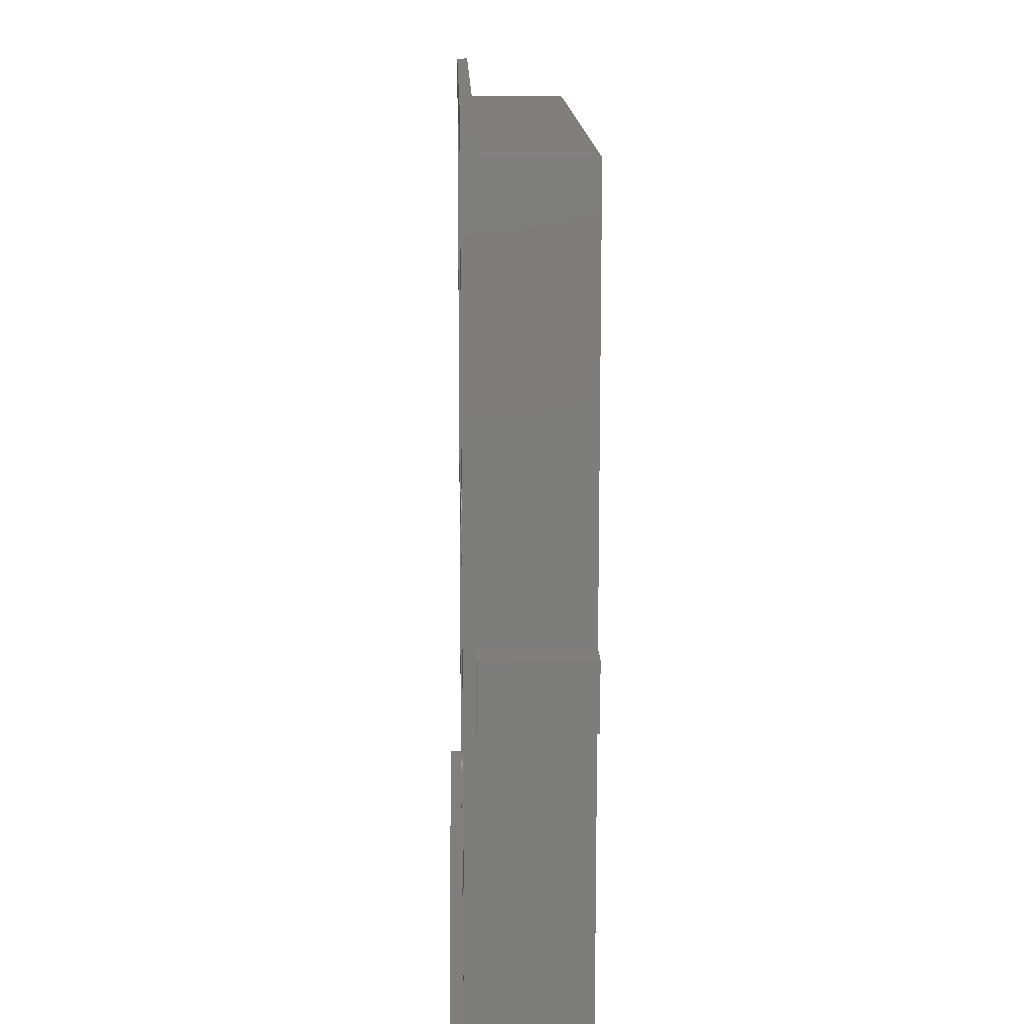
<metadata>
{"format":"stl","ext":"stl","renderer":"f3d","projection":"perspective","resolution":1024,"background":"white","views":[{"elev":13.5,"azim":88.6,"up":"+Y"}]}
</metadata>
<code>
# stl→obj: 440 verts, 876 faces
v -177.5 -130.4 19.05
v -39.76 -130.4 0
v -177.5 -130.4 0
v -39.76 -130.4 19.05
v -177.5 -206.1 0
v -177.5 -217.8 0
v -177.5 -275.5 0
v -32.91 -206.1 0
v -39.76 -217.8 0
v -39.76 -206.1 0
v -32.91 -217.8 0
v -191.2 -278.5 0
v -191.2 -275.5 0
v -26.06 -278.5 0
v -39.76 -275.5 0
v -26.06 -275.5 0
v -184.3 -217.8 0
v -184.3 -206.1 0
v -26.06 -278.5 23.34
v -191.2 -278.5 23.34
v -184.6 -123.3 21.05
v -32.61 -123.3 19.05
v -184.6 -123.3 19.05
v -32.61 -123.3 21.05
v -32.61 -217.8 19.05
v -32.61 -275.5 21.05
v -32.61 -275.5 19.05
v -32.61 -206.1 19.05
v -177.5 -206.1 19.05
v -191.2 -275.5 23.34
v -184.6 -275.5 19.05
v -184.6 -275.5 21.05
v -39.76 -275.5 19.05
v -26.06 -275.5 23.34
v -177.5 -275.5 19.05
v -39.76 -217.8 19.05
v -116.3 -204.9 21.05
v -116.3 -200.8 21.05
v -116.6 -202.8 21.05
v -115.5 -206.8 21.05
v -115.5 -198.8 21.05
v -114.3 -208.5 21.05
v -114.3 -197.2 21.05
v -112.6 -209.8 21.05
v -112.6 -195.9 21.05
v -110.7 -195.1 21.05
v -110.7 -210.6 21.05
v -108.6 -210.8 21.05
v -108.6 -194.8 21.05
v -106.5 -210.6 21.05
v -106.5 -195.1 21.05
v -104.6 -209.8 21.05
v -104.6 -195.9 21.05
v -103 -208.5 21.05
v -103 -197.2 21.05
v -101.7 -206.8 21.05
v -101.7 -198.8 21.05
v -100.9 -204.9 21.05
v -100.9 -200.8 21.05
v -100.6 -202.8 21.05
v -174.5 -273.5 21.05
v -171.5 -273.5 21.05
v -45.76 -273.5 21.05
v -42.76 -273.5 21.05
v -42.76 -270.5 21.05
v -42.76 -134.2 21.05
v -42.76 -131.2 21.05
v -174.5 -131.2 21.05
v -174.5 -270.5 21.05
v -174.5 -134.2 21.05
v -171.5 -131.2 21.05
v -45.76 -131.2 21.05
v -184.3 -206.1 18.75
v -184.6 -206.1 19.05
v -177.5 -217.8 19.05
v -184.3 -217.8 18.75
v -184.6 -217.8 19.05
v -39.76 -206.1 19.05
v -32.91 -206.1 18.75
v -32.91 -217.8 18.75
v -171.5 -131.2 6.1
v -45.76 -131.2 6.1
v -108.6 -210.8 6.1
v -106.5 -210.6 6.1
v -110.7 -210.6 6.1
v -112.6 -209.8 6.1
v -114.3 -208.5 6.1
v -115.5 -206.8 6.1
v -116.3 -204.9 6.1
v -116.6 -202.8 6.1
v -116.3 -200.8 6.1
v -104.6 -209.8 6.1
v -101.7 -206.8 6.1
v -103 -208.5 6.1
v -100.9 -204.9 6.1
v -100.9 -200.8 6.1
v -100.6 -202.8 6.1
v -103 -197.2 6.1
v -101.7 -198.8 6.1
v -104.6 -195.9 6.1
v -174.5 -134.2 6.1
v -174.5 -270.5 6.1
v -171.5 -270.5 3.1
v -118.2 -208.3 3.1
v -171.5 -134.2 3.1
v -116.4 -210.6 3.1
v -45.76 -270.5 3.1
v -119.3 -205.7 3.1
v -119.6 -202.8 3.1
v -114.1 -212.4 3.1
v -111.5 -213.5 3.1
v -108.6 -213.9 3.1
v -105.8 -213.5 3.1
v -103.1 -212.4 3.1
v -100.8 -210.6 3.1
v -99.06 -208.3 3.1
v -97.96 -205.7 3.1
v -97.59 -202.8 3.1
v -116.4 -195 3.1
v -45.76 -134.2 3.1
v -118.2 -197.3 3.1
v -119.3 -200 3.1
v -114.1 -193.3 3.1
v -111.5 -192.2 3.1
v -108.6 -191.8 3.1
v -105.8 -192.2 3.1
v -103.1 -193.3 3.1
v -100.8 -195 3.1
v -99.06 -197.3 3.1
v -97.96 -200 3.1
v -106.5 -195.1 6.1
v -108.6 -194.8 6.1
v -110.7 -195.1 6.1
v -112.6 -195.9 6.1
v -114.3 -197.2 6.1
v -42.76 -270.5 6.1
v -42.76 -134.2 6.1
v -45.76 -273.5 6.1
v -171.5 -273.5 6.1
v -115.5 -198.8 6.1
v -118.1 -202.8 3.502
v -118.5 -200.2 3.202
v -118.9 -202.8 3.202
v -117.8 -200.4 3.502
v -116.7 -202.8 5.324
v -116.4 -200.7 5.324
v -117.5 -202.8 3.979
v -117.2 -200.5 3.979
v -117.8 -205.3 3.502
v -117.2 -205.1 3.979
v -118.5 -205.5 3.202
v -173 -131.6 21.05
v -173.6 -132 6.1
v -173 -131.6 6.1
v -173.6 -132 21.05
v -45.76 -131.3 5.324
v -171.5 -131.6 4.6
v -45.76 -131.6 4.6
v -171.5 -131.3 5.324
v -174.4 -133.4 6.1
v -174.4 -133.4 21.05
v -172.2 -270.5 3.202
v -173 -134.2 3.502
v -173 -270.5 3.502
v -172.2 -134.2 3.202
v -45.76 -133.4 3.202
v -171.5 -132.7 3.502
v -171.5 -133.4 3.202
v -45.76 -132.7 3.502
v -173.6 -134.2 3.979
v -173.6 -270.5 3.979
v -171.5 -132 3.979
v -45.76 -132 3.979
v -174.4 -134.2 5.324
v -174.4 -270.5 5.324
v -43.16 -132.7 21.05
v -42.86 -133.4 6.1
v -42.86 -133.4 21.05
v -43.16 -132.7 6.1
v -44.99 -131.3 21.05
v -44.99 -131.3 6.1
v -172.2 -131.3 21.05
v -172.2 -131.3 6.1
v -43.64 -270.5 3.979
v -44.26 -134.2 3.502
v -44.26 -270.5 3.502
v -43.64 -134.2 3.979
v -174.1 -132.7 21.05
v -174.1 -132.7 6.1
v -43.64 -132 21.05
v -44.26 -131.6 6.1
v -43.64 -132 6.1
v -44.26 -131.6 21.05
v -44.99 -134.2 3.202
v -44.99 -270.5 3.202
v -42.86 -270.5 5.324
v -42.86 -134.2 5.324
v -43.16 -134.2 4.6
v -43.16 -270.5 4.6
v -108.6 -210.9 5.324
v -106.5 -210.7 5.324
v -106.4 -210.9 4.6
v -108.6 -211.7 3.979
v -106.3 -211.4 3.979
v -108.6 -211.2 4.6
v -108.6 -212.3 3.502
v -110.9 -211.4 3.979
v -111.1 -212 3.502
v -110.7 -210.7 5.324
v -111.3 -212.7 3.202
v -108.6 -213.1 3.202
v -112.8 -210.1 4.6
v -110.8 -210.9 4.6
v -112.7 -209.8 5.324
v -113.7 -211.7 3.202
v -106 -212.7 3.202
v -113.1 -210.5 3.979
v -113.4 -211.1 3.502
v -106.2 -212 3.502
v -116.9 -207.6 3.502
v -116.3 -207.3 3.979
v -115.9 -210.1 3.202
v -117.5 -208 3.202
v -115.3 -209.6 3.502
v -115.6 -206.9 5.324
v -114.3 -208.6 5.324
v -114.6 -208.8 4.6
v -114.9 -209.1 3.979
v -115.9 -207 4.6
v -116.7 -205 4.6
v -44.26 -272 3.979
v -44.46 -271.2 3.502
v -44.7 -271.6 3.502
v -43.93 -271.6 3.979
v -117 -202.8 4.6
v -116.4 -204.9 5.324
v -174.1 -270.5 4.6
v -174.1 -134.2 4.6
v -104.6 -209.8 5.324
v -104.4 -210.1 4.6
v -104.2 -210.5 3.979
v -106.5 -195 5.324
v -108.6 -194.7 5.324
v -103.5 -194 3.202
v -106 -192.9 3.202
v -112.7 -195.8 5.324
v -110.8 -194.7 4.6
v -112.8 -195.5 4.6
v -110.7 -195 5.324
v -113.1 -195.1 3.979
v -111.1 -193.6 3.502
v -113.4 -194.6 3.502
v -110.9 -194.2 3.979
v -106.3 -194.2 3.979
v -108.6 -193.3 3.502
v -108.6 -193.9 3.979
v -106.2 -193.6 3.502
v -108.6 -192.6 3.202
v -111.3 -192.9 3.202
v -104.6 -195.8 5.324
v -103.9 -194.6 3.502
v -106.4 -194.7 4.6
v -104.2 -195.1 3.979
v -104.4 -195.5 4.6
v -113.7 -194 3.202
v -108.6 -194.4 4.6
v -115.3 -196.1 3.502
v -115.9 -195.6 3.202
v -115.9 -198.6 4.6
v -116.7 -200.7 4.6
v -116.3 -198.4 3.979
v -114.9 -196.5 3.979
v -114.6 -196.9 4.6
v -42.86 -271.3 6.1
v -42.86 -271.3 21.05
v -44.99 -273.4 6.1
v -44.99 -273.4 21.05
v -43.16 -272 6.1
v -43.16 -272 21.05
v -116.9 -198.1 3.502
v -114.3 -197.1 5.324
v -43.64 -272.6 6.1
v -43.64 -272.6 21.05
v -44.26 -273.1 21.05
v -44.26 -273.1 6.1
v -117.5 -197.7 3.202
v -44.31 -273 5.324
v -45.01 -273.3 5.324
v -44.46 -272.7 4.6
v -45.09 -273 4.6
v -115.6 -198.8 5.324
v -45.01 -131.4 5.324
v -45.09 -131.7 4.6
v -45.76 -273.4 5.324
v -45.76 -273.1 4.6
v -45.09 -270.9 3.202
v -45.21 -271 3.202
v -45.21 -272.5 3.979
v -45.76 -272.6 3.979
v -44.31 -131.7 5.324
v -44.7 -272.3 3.979
v -43.71 -272.5 5.324
v -45.21 -132.1 3.979
v -44.31 -270.9 3.502
v -43.71 -271 3.979
v -103.9 -211.1 3.502
v -102.3 -209.1 3.979
v -101.9 -209.6 3.502
v -101.4 -210.1 3.202
v -103.5 -211.7 3.202
v -100.9 -207.3 3.979
v -100.4 -207.6 3.502
v -102.7 -208.8 4.6
v -101.3 -207 4.6
v -100.5 -205 4.6
v -101.6 -206.9 5.324
v -100.8 -204.9 5.324
v -100 -205.1 3.979
v -99.42 -205.3 3.502
v -102.9 -208.6 5.324
v -99.74 -208 3.202
v -98.72 -205.5 3.202
v -100 -200.5 3.979
v -100.2 -202.8 4.6
v -99.73 -202.8 3.979
v -100.5 -200.7 4.6
v -100.8 -200.7 5.324
v -100.5 -202.8 5.324
v -101.6 -198.8 5.324
v -102.9 -197.1 5.324
v -100.4 -198.1 3.502
v -100.9 -198.4 3.979
v -99.42 -200.4 3.502
v -101.3 -198.6 4.6
v -99.1 -202.8 3.502
v -98.72 -200.2 3.202
v -98.37 -202.8 3.202
v -99.74 -197.7 3.202
v -102.7 -196.9 4.6
v -101.4 -195.6 3.202
v -101.9 -196.1 3.502
v -102.3 -196.5 3.979
v -174.4 -271.3 21.05
v -174.4 -271.3 6.1
v -173 -273.1 21.05
v -172.2 -273.4 6.1
v -173 -273.1 6.1
v -172.2 -273.4 21.05
v -173.6 -272.6 21.05
v -173.6 -272.6 6.1
v -174.1 -272 21.05
v -174.1 -272 6.1
v -171.5 -272 3.502
v -171.5 -272.6 3.979
v -45.76 -272 3.502
v -45.76 -271.3 3.202
v -171.5 -271.3 3.202
v -171.5 -273.4 5.324
v -171.5 -273.1 4.6
v -43.71 -132.1 5.324
v -44.46 -131.9 4.6
v -43.93 -132.3 4.6
v -45.01 -270.7 3.202
v -45.37 -271.9 3.502
v -45.37 -271.2 3.202
v -45.56 -271.2 3.202
v -45.01 -271.8 3.502
v -44.7 -132.3 3.979
v -43.25 -271.2 4.6
v -43.25 -271.9 5.324
v -43.93 -272.3 4.6
v -43.51 -271.8 4.6
v -172.9 -131.7 5.324
v -172.2 -131.4 5.324
v -172.8 -131.9 4.6
v -172.1 -131.7 4.6
v -172.2 -270.7 3.202
v -172.1 -270.9 3.202
v -173.3 -133.1 3.979
v -174 -133.5 4.6
v -173.5 -133.6 3.979
v -173.7 -132.9 4.6
v -42.96 -271.2 5.324
v -173.5 -271 3.979
v -172.9 -270.9 3.502
v -174 -132.7 5.324
v -174.3 -133.4 5.324
v -173.3 -132.3 4.6
v -173.5 -132.1 5.324
v -172.5 -132.3 3.979
v -172 -132.1 3.979
v -173 -132.7 3.979
v -172.5 -272.3 3.979
v -172.5 -271.6 3.502
v -173 -272 3.979
v -172.2 -271.8 3.502
v -171.7 -271.2 3.202
v -171.9 -271.9 3.502
v -171.9 -271.2 3.202
v -172 -272.5 3.979
v -172 -271 3.202
v -173.7 -271.8 4.6
v -174.3 -271.2 5.324
v -174 -271.9 5.324
v -174 -271.2 4.6
v -173.3 -271.6 3.979
v -172.8 -271.2 3.502
v -45.09 -133.8 3.202
v -45.21 -133.6 3.202
v -173.5 -272.5 5.324
v -45.01 -134 3.202
v -44.46 -133.4 3.502
v -44.31 -133.8 3.502
v -172.2 -273.3 5.324
v -172.1 -273 4.6
v -172.8 -272.7 4.6
v -173.3 -272.3 4.6
v -172.9 -273 5.324
v -43.25 -133.5 4.6
v -43.71 -133.6 3.979
v -44.7 -133.1 3.502
v -43.25 -132.7 5.324
v -43.51 -132.9 4.6
v -43.93 -133.1 3.979
v -45.56 -133.4 3.202
v -172.5 -133.1 3.502
v -172.2 -132.9 3.502
v -44.26 -132.7 3.979
v -45.01 -132.9 3.502
v -45.37 -133.5 3.202
v -172.9 -133.8 3.502
v -172.2 -134 3.202
v -42.96 -133.4 5.324
v -172.1 -133.8 3.202
v -172.8 -133.4 3.502
v -172 -133.6 3.202
v -45.37 -132.7 3.502
v -171.9 -133.5 3.202
v -171.7 -133.4 3.202
v -171.9 -132.7 3.502
f 1 2 3
f 2 1 4
f 2 5 3
f 5 2 6
f 6 2 7
f 8 9 10
f 9 8 11
f 7 12 13
f 12 7 14
f 14 7 15
f 15 7 2
f 15 2 10
f 15 10 9
f 14 15 16
f 5 17 18
f 17 5 6
f 19 12 14
f 12 19 20
f 21 22 23
f 22 21 24
f 25 26 27
f 26 25 24
f 24 25 28
f 24 28 22
f 1 5 29
f 5 1 3
f 30 7 13
f 7 30 31
f 31 30 32
f 32 30 26
f 33 16 15
f 16 33 27
f 16 27 34
f 34 27 26
f 34 26 30
f 35 7 31
f 9 33 15
f 33 9 36
f 37 38 39
f 38 37 40
f 38 40 41
f 41 40 42
f 41 42 43
f 43 42 44
f 43 44 45
f 45 44 46
f 46 44 47
f 46 47 48
f 46 48 49
f 49 48 50
f 49 50 51
f 51 50 52
f 51 52 53
f 53 52 54
f 53 54 55
f 55 54 56
f 55 56 57
f 57 56 58
f 57 58 59
f 59 58 60
f 19 30 20
f 30 19 34
f 32 61 21
f 61 32 26
f 61 26 62
f 62 26 63
f 63 26 64
f 64 26 65
f 65 26 66
f 66 26 67
f 21 68 24
f 68 21 61
f 68 61 69
f 68 69 70
f 24 68 71
f 24 71 72
f 24 72 67
f 24 67 26
f 73 5 18
f 5 73 29
f 29 73 74
f 75 17 6
f 17 75 76
f 76 75 77
f 75 7 35
f 7 75 6
f 78 8 10
f 8 78 79
f 79 78 28
f 80 9 11
f 9 80 36
f 36 80 25
f 2 78 10
f 78 2 4
f 16 19 14
f 19 16 34
f 30 12 20
f 12 30 13
f 8 80 11
f 80 8 79
f 75 31 77
f 31 75 35
f 21 31 32
f 31 21 77
f 77 21 74
f 74 21 23
f 73 17 76
f 17 73 18
f 25 33 36
f 33 25 27
f 79 25 80
f 25 79 28
f 23 1 74
f 1 23 22
f 1 22 4
f 4 22 78
f 78 22 28
f 29 74 1
f 73 77 74
f 77 73 76
f 72 81 82
f 81 72 71
f 50 83 84
f 83 50 48
f 48 85 83
f 85 48 47
f 47 86 85
f 86 47 44
f 44 87 86
f 87 44 42
f 42 88 87
f 88 42 40
f 37 88 40
f 88 37 89
f 37 90 89
f 90 37 39
f 38 90 39
f 90 38 91
f 52 84 92
f 84 52 50
f 93 54 94
f 54 93 56
f 54 92 94
f 92 54 52
f 95 56 93
f 56 95 58
f 96 60 97
f 60 96 59
f 97 58 95
f 58 97 60
f 98 57 99
f 57 98 55
f 96 57 59
f 57 96 99
f 53 98 100
f 98 53 55
f 101 69 102
f 69 101 70
f 103 104 105
f 104 103 106
f 106 103 107
f 105 104 108
f 105 108 109
f 106 107 110
f 110 107 111
f 111 107 112
f 112 107 113
f 113 107 114
f 114 107 115
f 115 107 116
f 116 107 117
f 117 107 118
f 105 119 120
f 119 105 121
f 121 105 122
f 122 105 109
f 120 119 123
f 120 123 124
f 120 124 125
f 120 125 126
f 120 126 127
f 120 127 128
f 120 128 129
f 120 129 130
f 120 130 118
f 120 118 107
f 49 131 132
f 131 49 51
f 51 100 131
f 100 51 53
f 45 133 134
f 133 45 46
f 46 132 133
f 132 46 49
f 43 134 135
f 134 43 45
f 66 136 65
f 136 66 137
f 62 138 139
f 138 62 63
f 38 140 91
f 140 38 41
f 43 140 41
f 140 43 135
f 141 142 143
f 142 141 144
f 91 145 90
f 145 91 146
f 143 122 109
f 122 143 142
f 147 144 141
f 144 147 148
f 149 147 141
f 147 149 150
f 108 143 109
f 143 108 151
f 152 153 154
f 153 152 155
f 156 157 158
f 157 156 159
f 160 70 101
f 70 160 161
f 82 159 156
f 159 82 81
f 162 163 164
f 163 162 165
f 166 167 168
f 167 166 169
f 164 170 171
f 170 164 163
f 169 172 167
f 172 169 173
f 174 102 175
f 102 174 101
f 158 172 173
f 172 158 157
f 120 168 105
f 168 120 166
f 103 165 162
f 165 103 105
f 176 177 178
f 177 176 179
f 180 82 181
f 82 180 72
f 182 154 183
f 154 182 152
f 178 137 66
f 137 178 177
f 71 183 81
f 183 71 182
f 184 185 186
f 185 184 187
f 153 188 189
f 188 153 155
f 190 191 192
f 191 190 193
f 186 194 195
f 194 186 185
f 195 120 107
f 120 195 194
f 189 161 160
f 161 189 188
f 137 196 136
f 196 137 197
f 190 179 176
f 179 190 192
f 198 184 199
f 184 198 187
f 193 181 191
f 181 193 180
f 84 200 201
f 200 84 83
f 202 203 204
f 203 202 205
f 197 199 196
f 199 197 198
f 206 207 208
f 207 206 203
f 83 209 200
f 209 83 85
f 112 210 111
f 210 112 211
f 209 212 213
f 212 209 214
f 111 215 110
f 215 111 210
f 85 214 209
f 214 85 86
f 211 208 210
f 208 211 206
f 200 213 205
f 213 200 209
f 113 211 112
f 211 113 216
f 208 217 218
f 217 208 207
f 206 204 203
f 204 206 219
f 210 218 215
f 218 210 208
f 216 206 211
f 206 216 219
f 205 207 203
f 207 205 213
f 201 205 202
f 205 201 200
f 220 150 149
f 150 220 221
f 110 222 106
f 222 110 215
f 222 220 223
f 220 222 224
f 87 225 226
f 225 87 88
f 227 221 228
f 221 227 229
f 212 228 217
f 228 212 227
f 218 228 224
f 228 218 217
f 214 227 212
f 227 214 226
f 229 150 221
f 150 229 230
f 231 232 233
f 232 231 234
f 106 223 104
f 223 106 222
f 224 221 220
f 221 224 228
f 104 151 108
f 151 104 223
f 215 224 222
f 224 215 218
f 86 226 214
f 226 86 87
f 226 229 227
f 229 226 225
f 230 147 150
f 147 230 235
f 213 217 207
f 217 213 212
f 88 236 225
f 236 88 89
f 225 230 229
f 230 225 236
f 223 149 151
f 149 223 220
f 236 235 230
f 235 236 145
f 89 145 236
f 145 89 90
f 151 141 143
f 141 151 149
f 170 237 171
f 237 170 238
f 238 175 237
f 175 238 174
f 239 202 240
f 202 239 201
f 240 204 241
f 204 240 202
f 132 242 243
f 242 132 131
f 244 126 245
f 126 244 127
f 246 247 248
f 247 246 249
f 250 251 252
f 251 250 253
f 254 255 256
f 255 254 257
f 250 247 253
f 247 250 248
f 251 258 259
f 258 251 255
f 257 258 255
f 258 257 245
f 245 125 258
f 125 245 126
f 131 260 242
f 260 131 100
f 261 245 257
f 245 261 244
f 262 263 254
f 263 262 264
f 263 257 254
f 257 263 261
f 134 249 246
f 249 134 133
f 242 264 262
f 264 242 260
f 265 124 123
f 124 265 259
f 266 254 256
f 254 266 262
f 252 259 265
f 259 252 251
f 253 255 251
f 255 253 256
f 267 265 268
f 265 267 252
f 269 148 270
f 148 269 271
f 272 252 267
f 252 272 250
f 273 250 272
f 250 273 248
f 133 243 249
f 243 133 132
f 65 274 275
f 274 65 136
f 63 276 138
f 276 63 277
f 275 278 279
f 278 275 274
f 148 280 144
f 280 148 271
f 135 246 281
f 246 135 134
f 259 125 124
f 125 259 258
f 249 266 247
f 266 249 243
f 279 282 283
f 282 279 278
f 281 248 273
f 248 281 246
f 284 282 285
f 282 284 283
f 277 285 276
f 285 277 284
f 247 256 253
f 256 247 266
f 268 123 119
f 123 268 265
f 142 121 122
f 121 142 286
f 144 286 142
f 286 144 280
f 276 287 288
f 287 276 285
f 288 289 290
f 289 288 287
f 291 270 146
f 270 291 269
f 286 119 121
f 119 286 268
f 292 158 293
f 158 292 156
f 181 156 292
f 156 181 82
f 294 290 295
f 290 294 288
f 271 267 280
f 267 271 272
f 233 296 297
f 296 233 232
f 295 298 299
f 298 295 290
f 281 269 291
f 269 281 273
f 191 292 300
f 292 191 181
f 290 301 298
f 301 290 289
f 285 302 287
f 302 285 282
f 293 173 303
f 173 293 158
f 280 268 286
f 268 280 267
f 273 271 269
f 271 273 272
f 135 291 140
f 291 135 281
f 234 304 232
f 304 234 305
f 138 288 294
f 288 138 276
f 140 146 91
f 146 140 291
f 306 307 241
f 307 306 308
f 114 309 310
f 309 114 115
f 308 311 307
f 311 308 312
f 311 313 307
f 313 311 314
f 315 316 314
f 316 315 317
f 312 318 311
f 318 312 319
f 316 94 320
f 94 316 93
f 321 319 312
f 319 321 322
f 317 93 316
f 93 317 95
f 116 322 321
f 322 116 117
f 94 239 320
f 239 94 92
f 309 312 308
f 312 309 321
f 318 314 311
f 314 318 315
f 115 321 309
f 321 115 116
f 320 240 313
f 240 320 239
f 313 241 307
f 241 313 240
f 310 308 306
f 308 310 309
f 323 324 325
f 324 323 326
f 327 97 328
f 97 327 96
f 326 328 324
f 328 326 327
f 329 98 99
f 98 329 330
f 323 331 332
f 331 323 333
f 326 329 327
f 329 326 334
f 335 336 333
f 336 335 337
f 333 338 331
f 338 333 336
f 336 129 338
f 129 336 130
f 328 95 317
f 95 328 97
f 117 337 322
f 337 117 118
f 334 330 329
f 330 334 339
f 323 334 326
f 334 323 332
f 319 325 318
f 325 319 335
f 338 128 340
f 128 338 129
f 332 341 342
f 341 332 331
f 327 99 96
f 99 327 329
f 325 315 318
f 315 325 324
f 325 333 323
f 333 325 335
f 332 339 334
f 339 332 342
f 324 317 315
f 317 324 328
f 331 340 341
f 340 331 338
f 322 335 319
f 335 322 337
f 337 130 336
f 130 337 118
f 260 339 264
f 339 260 330
f 342 261 263
f 261 342 341
f 100 330 260
f 330 100 98
f 102 343 344
f 343 102 69
f 341 244 261
f 244 341 340
f 345 346 347
f 346 345 348
f 264 342 263
f 342 264 339
f 349 347 350
f 347 349 345
f 344 351 352
f 351 344 343
f 299 353 354
f 353 299 355
f 356 103 357
f 103 356 107
f 340 127 244
f 127 340 128
f 348 139 346
f 139 348 62
f 358 295 359
f 295 358 294
f 352 349 350
f 349 352 351
f 355 357 353
f 357 355 356
f 139 294 358
f 294 139 138
f 359 299 354
f 299 359 295
f 243 262 266
f 262 243 242
f 92 201 239
f 201 92 84
f 219 241 204
f 241 219 306
f 314 320 313
f 320 314 316
f 113 310 216
f 310 113 114
f 216 306 219
f 306 216 310
f 270 147 235
f 147 270 148
f 146 235 145
f 235 146 270
f 360 361 362
f 361 360 300
f 304 195 363
f 195 304 186
f 364 365 366
f 365 364 367
f 361 303 368
f 303 361 293
f 199 305 369
f 305 199 184
f 363 107 296
f 298 355 299
f 355 298 364
f 296 107 297
f 305 186 304
f 186 305 184
f 365 107 366
f 192 300 360
f 300 192 191
f 297 107 365
f 232 363 296
f 363 232 304
f 367 297 365
f 297 367 233
f 278 302 282
f 302 278 370
f 287 371 289
f 371 287 302
f 301 233 367
f 233 301 231
f 372 231 371
f 231 372 234
f 370 371 302
f 371 370 372
f 195 107 363
f 298 367 364
f 367 298 301
f 300 293 361
f 293 300 292
f 366 107 356
f 183 373 374
f 373 183 154
f 289 231 301
f 231 289 371
f 374 375 376
f 375 374 373
f 103 377 378
f 364 356 355
f 356 364 366
f 379 380 381
f 380 379 382
f 103 162 377
f 274 370 278
f 370 274 383
f 196 369 383
f 369 196 199
f 384 164 171
f 164 384 385
f 136 383 274
f 383 136 196
f 369 234 372
f 234 369 305
f 386 160 387
f 160 386 189
f 383 372 370
f 372 383 369
f 388 386 382
f 386 388 389
f 385 162 164
f 162 385 377
f 376 390 391
f 390 376 375
f 387 101 174
f 101 387 160
f 389 189 386
f 189 389 153
f 375 392 390
f 392 375 388
f 154 389 373
f 389 154 153
f 373 388 375
f 388 373 389
f 382 387 380
f 387 382 386
f 392 382 379
f 382 392 388
f 393 394 395
f 394 393 396
f 353 397 398
f 397 353 357
f 157 391 172
f 391 157 376
f 398 399 396
f 399 398 397
f 354 398 400
f 398 354 353
f 159 376 157
f 376 159 374
f 103 397 357
f 103 399 397
f 396 401 394
f 401 396 399
f 402 403 404
f 403 402 405
f 406 385 384
f 385 406 407
f 81 374 159
f 374 81 183
f 395 407 406
f 407 395 394
f 384 237 405
f 237 384 171
f 103 401 399
f 405 175 403
f 175 405 237
f 404 344 352
f 344 404 403
f 103 378 401
f 403 102 344
f 102 403 175
f 400 396 393
f 396 400 398
f 394 378 407
f 378 394 401
f 406 405 402
f 405 406 384
f 407 377 385
f 377 407 378
f 408 409 120
f 410 352 350
f 352 410 404
f 194 411 120
f 411 412 408
f 412 411 413
f 414 359 415
f 359 414 358
f 410 416 417
f 416 410 418
f 418 415 416
f 415 418 414
f 417 404 410
f 404 417 402
f 419 187 198
f 187 419 420
f 417 393 395
f 393 417 416
f 346 358 414
f 358 346 139
f 408 421 409
f 421 408 412
f 415 354 400
f 354 415 359
f 422 362 423
f 362 422 360
f 416 400 393
f 400 416 415
f 185 420 413
f 420 185 187
f 350 418 410
f 418 350 347
f 194 413 411
f 413 194 185
f 395 402 417
f 402 395 406
f 411 408 120
f 347 414 418
f 414 347 346
f 413 424 412
f 424 413 420
f 425 166 120
f 426 390 392
f 390 426 427
f 412 428 421
f 428 412 424
f 362 368 428
f 368 362 361
f 409 429 430
f 429 409 421
f 419 424 420
f 424 419 423
f 423 428 424
f 428 423 362
f 165 431 163
f 431 165 432
f 163 381 170
f 381 163 431
f 421 368 429
f 368 421 428
f 381 238 170
f 238 381 380
f 179 360 422
f 360 179 192
f 409 430 120
f 430 425 120
f 433 198 197
f 198 433 419
f 105 434 432
f 434 426 435
f 426 434 436
f 177 197 137
f 197 177 433
f 425 169 166
f 169 425 437
f 105 432 165
f 436 427 426
f 427 436 438
f 429 303 437
f 303 429 368
f 177 422 433
f 422 177 179
f 437 173 169
f 173 437 303
f 433 423 419
f 423 433 422
f 430 437 425
f 437 430 429
f 431 379 381
f 379 431 435
f 432 435 431
f 435 432 434
f 168 439 105
f 427 391 390
f 391 427 440
f 435 392 379
f 392 435 426
f 439 167 440
f 167 439 168
f 380 174 238
f 174 380 387
f 105 439 438
f 105 438 436
f 440 172 391
f 172 440 167
f 105 436 434
f 438 440 427
f 440 438 439
f 161 68 70
f 68 161 188
f 68 188 155
f 68 155 152
f 68 152 182
f 68 182 71
f 180 67 72
f 67 180 193
f 67 193 190
f 67 190 176
f 67 176 178
f 67 178 66
f 61 343 69
f 343 61 351
f 351 61 349
f 349 61 345
f 345 61 348
f 348 61 62
f 64 277 63
f 277 64 284
f 284 64 283
f 283 64 279
f 279 64 275
f 275 64 65

</code>
